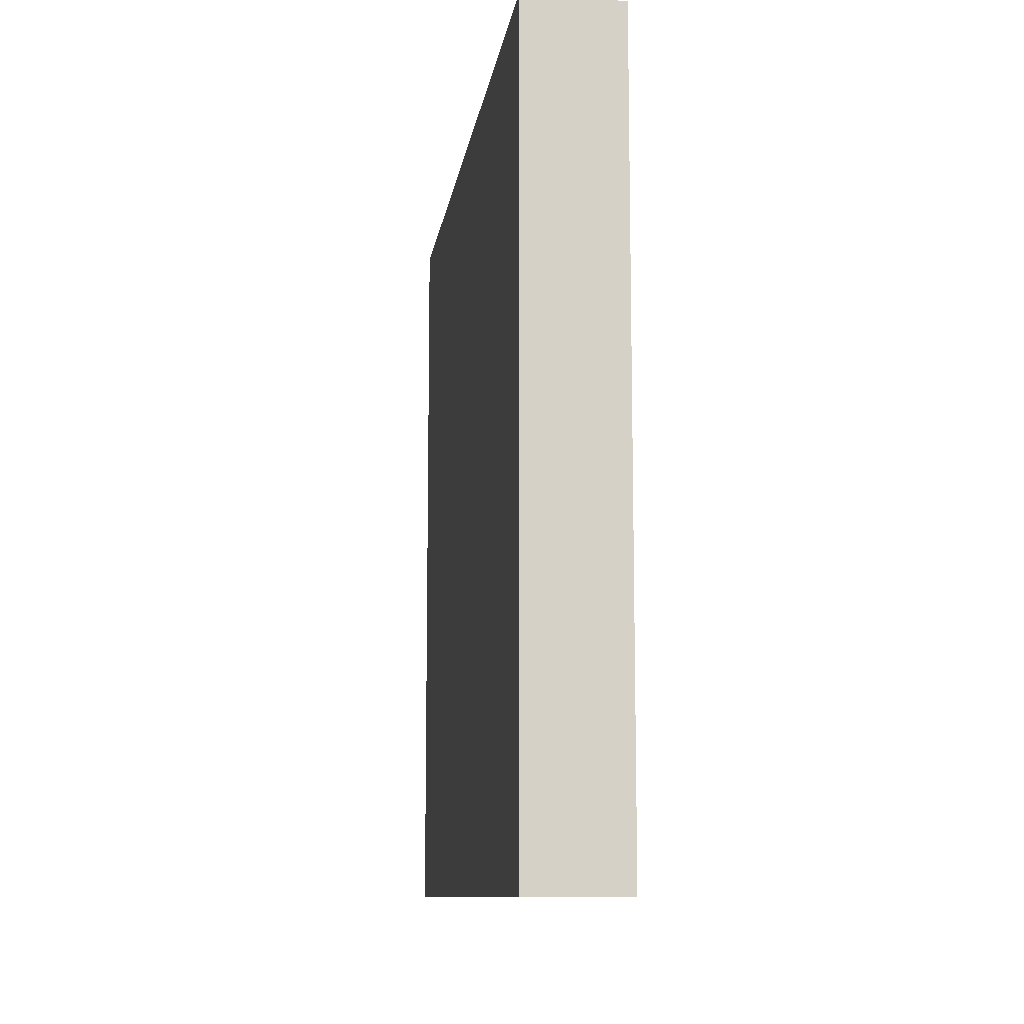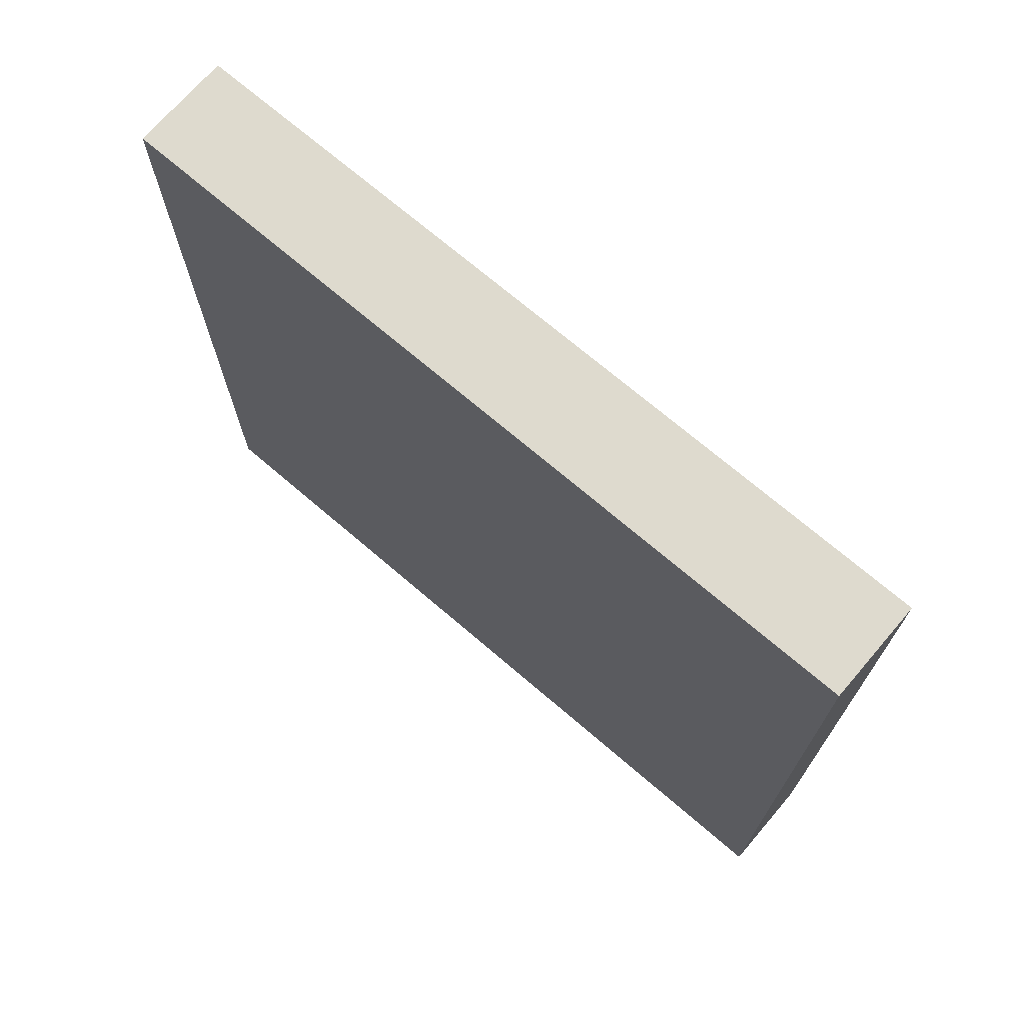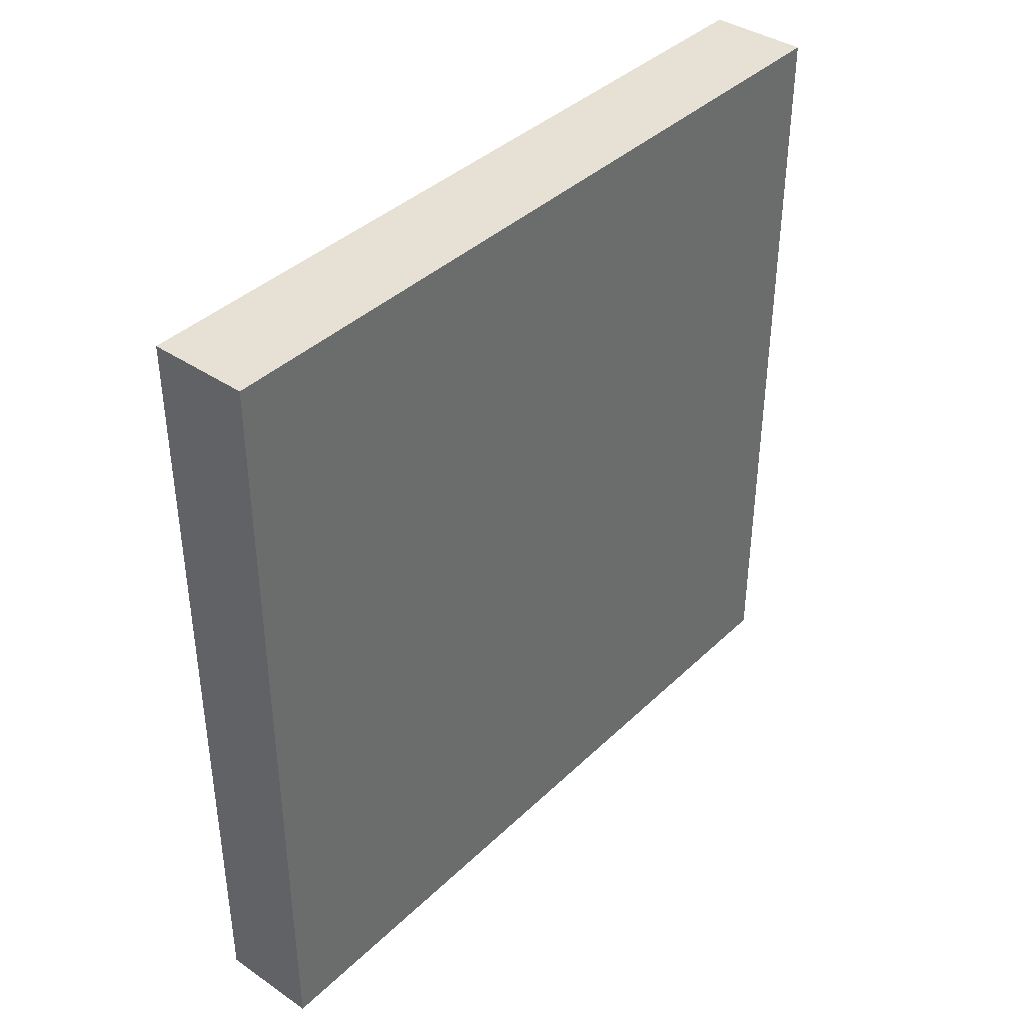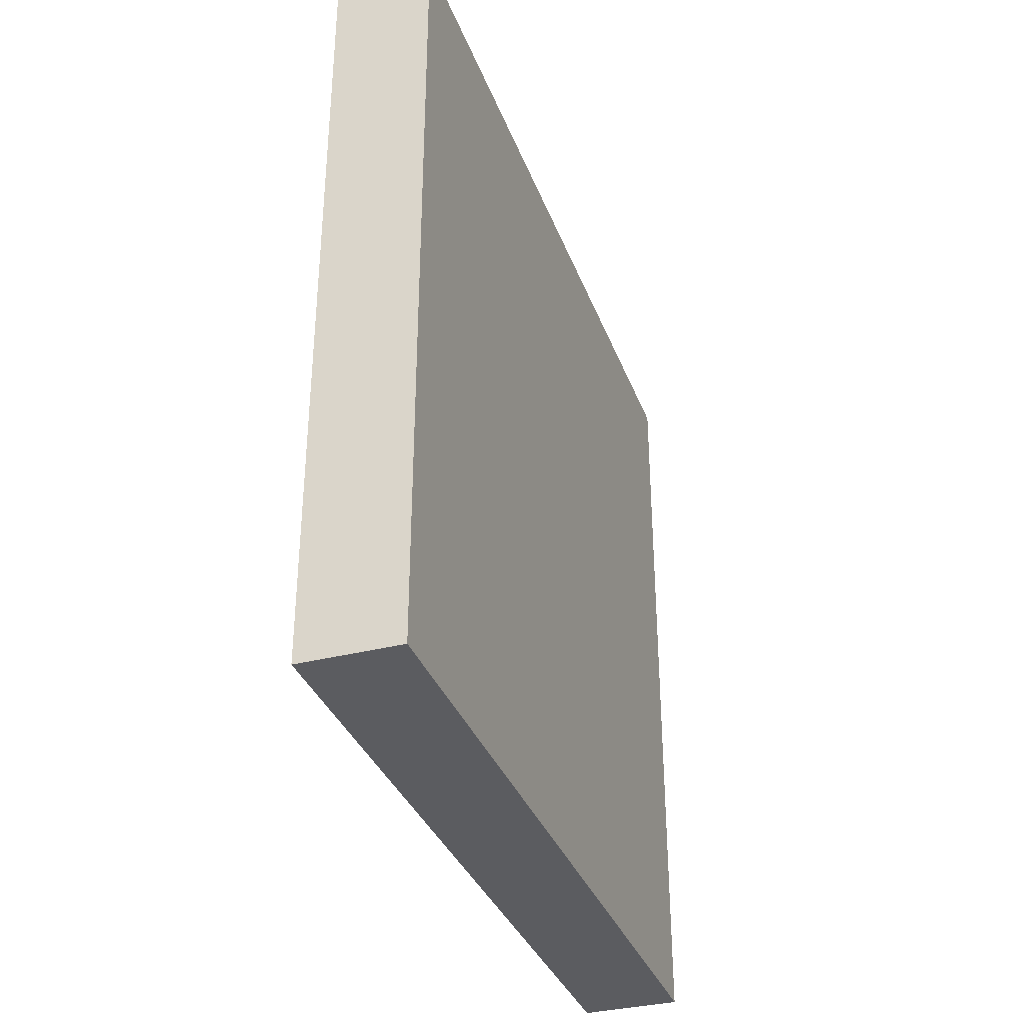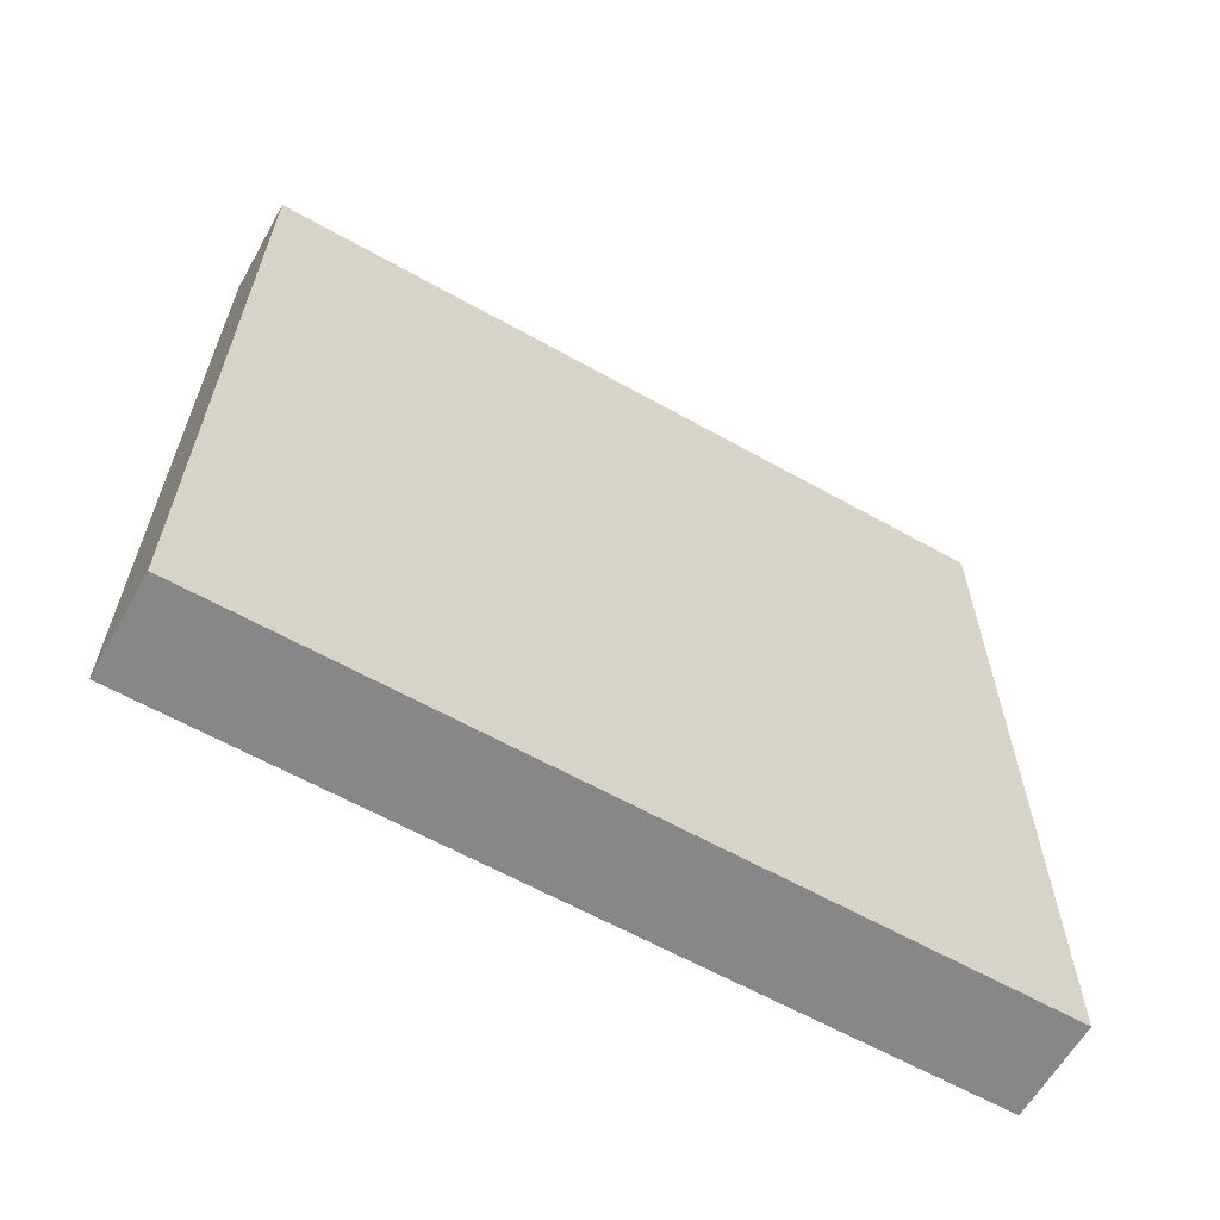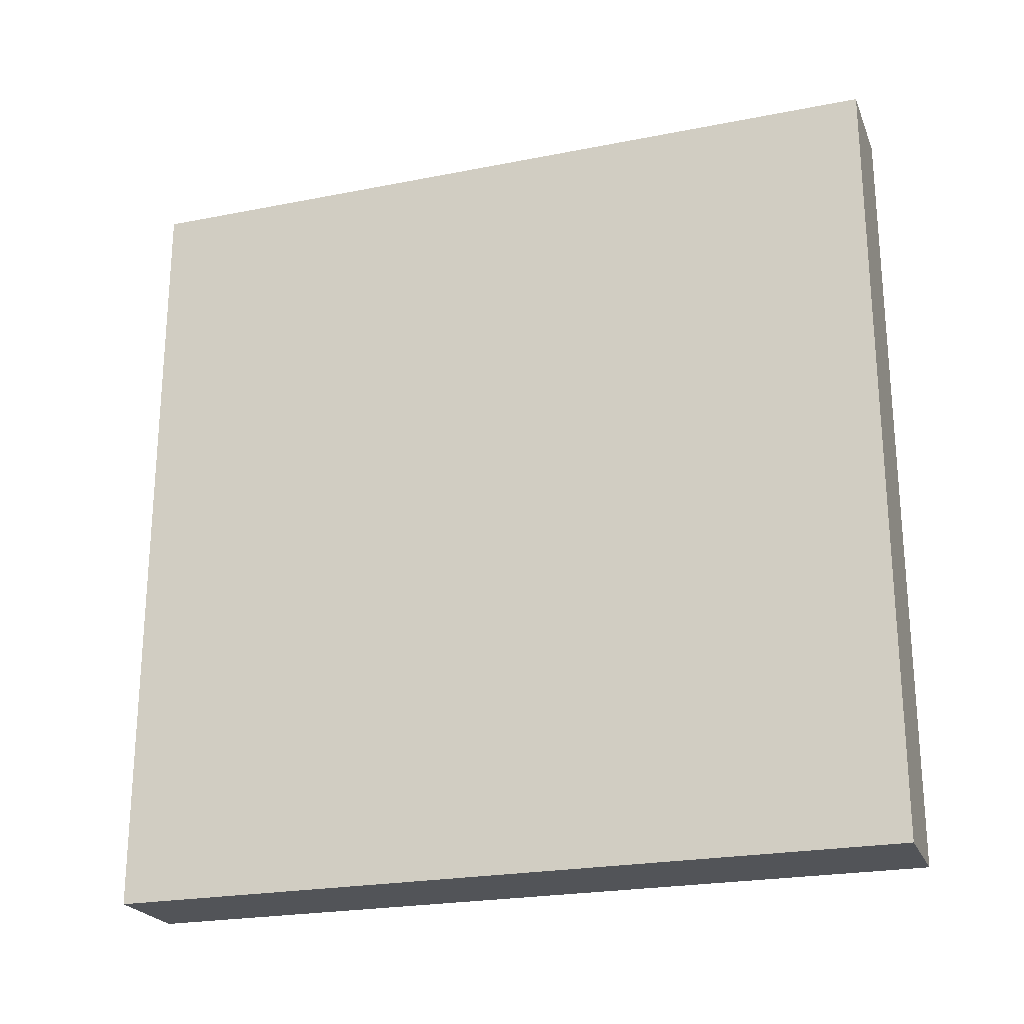
<metadata>
{"format":"obj","ext":"obj","renderer":"f3d","projection":"perspective","resolution":1024,"background":"white","views":[{"elev":-10.5,"azim":-8.0,"up":"+Z"},{"elev":71.1,"azim":130.6,"up":"+Y"},{"elev":39.1,"azim":40.3,"up":"+Z"},{"elev":-34.7,"azim":-161.0,"up":"+Z"},{"elev":-62.3,"azim":60.4,"up":"+Y"},{"elev":-23.2,"azim":108.5,"up":"+Y"}]}
</metadata>
<code>
o 竖体_立方体.001
v -0.25 0 2
v -0.25 4 2
v -0.25 0 -2
v -0.25 4 -2
v 0.25 0 2
v 0.25 4 2
v 0.25 0 -2
v 0.25 4 -2
f 1 2 4 3
f 3 4 8 7
f 7 8 6 5
f 5 6 2 1
f 3 7 5 1
f 8 4 2 6

</code>
